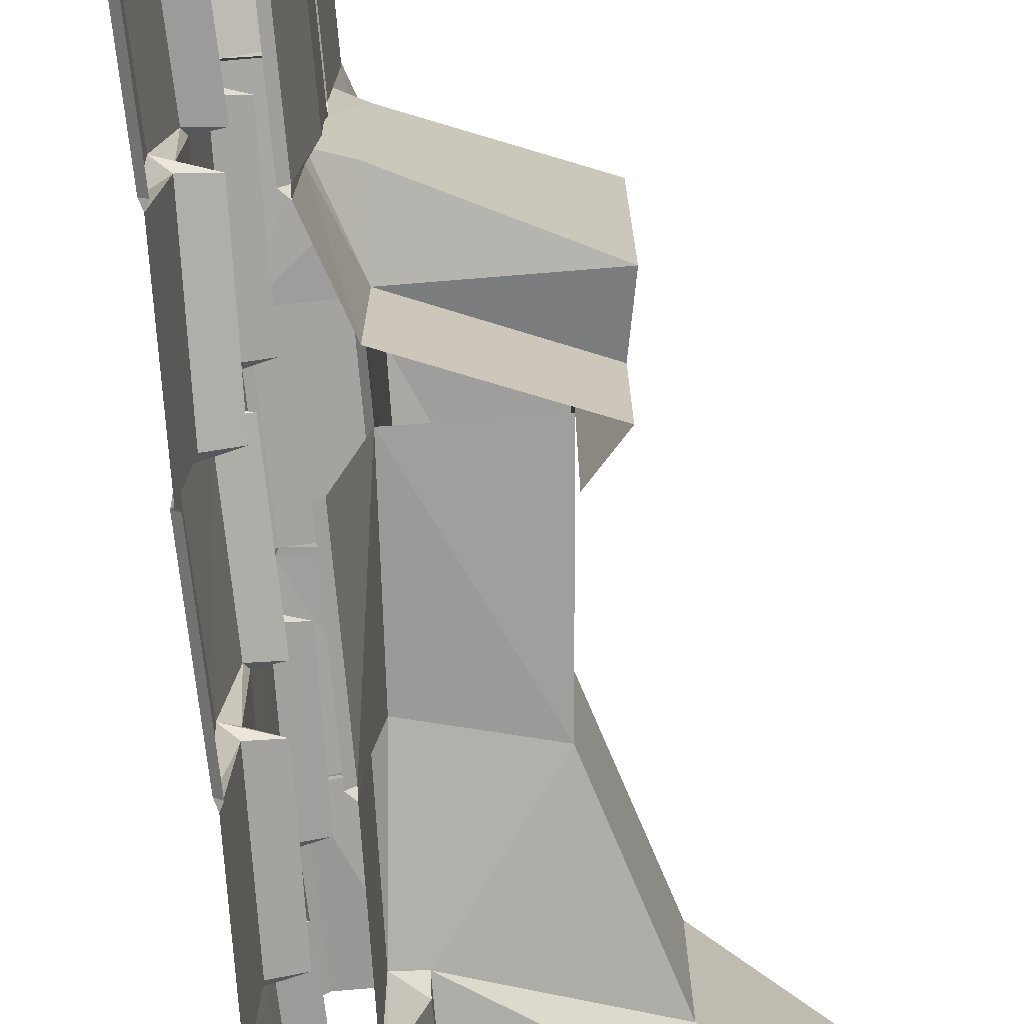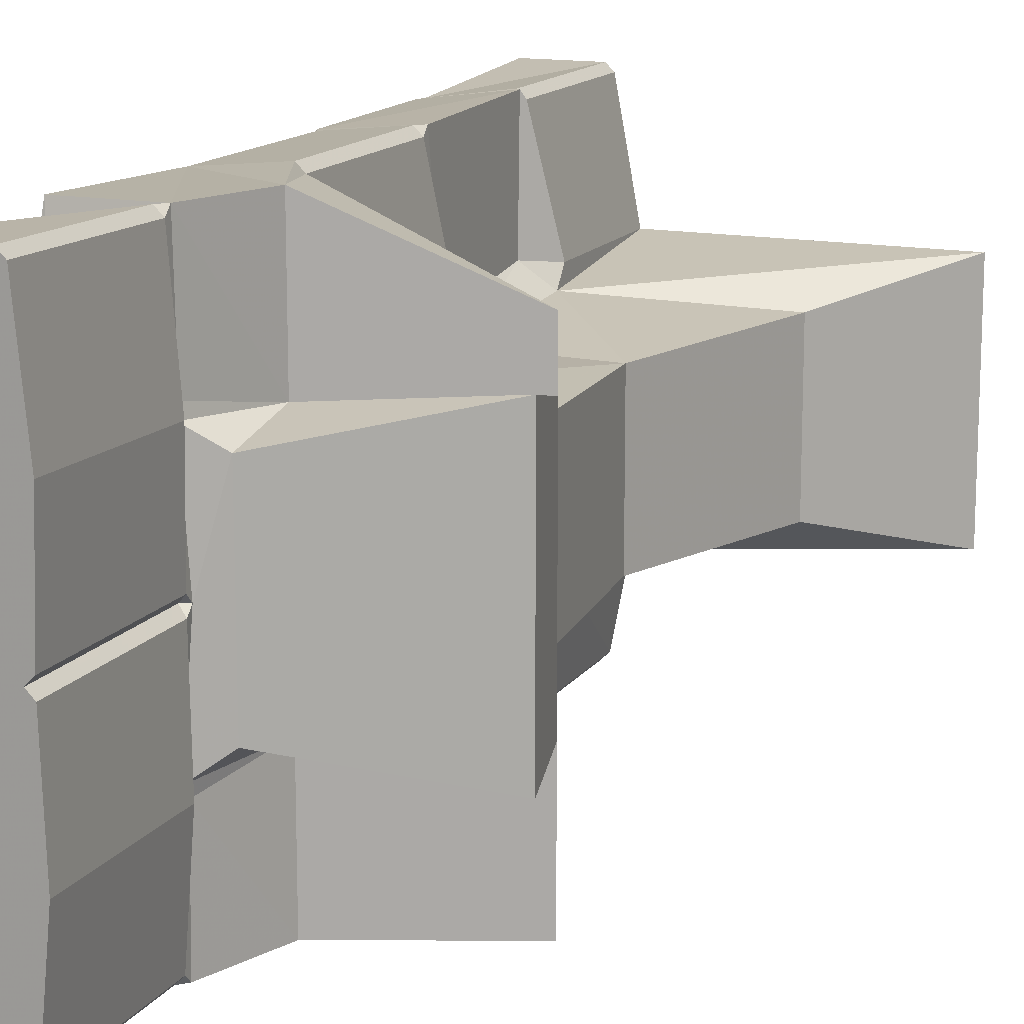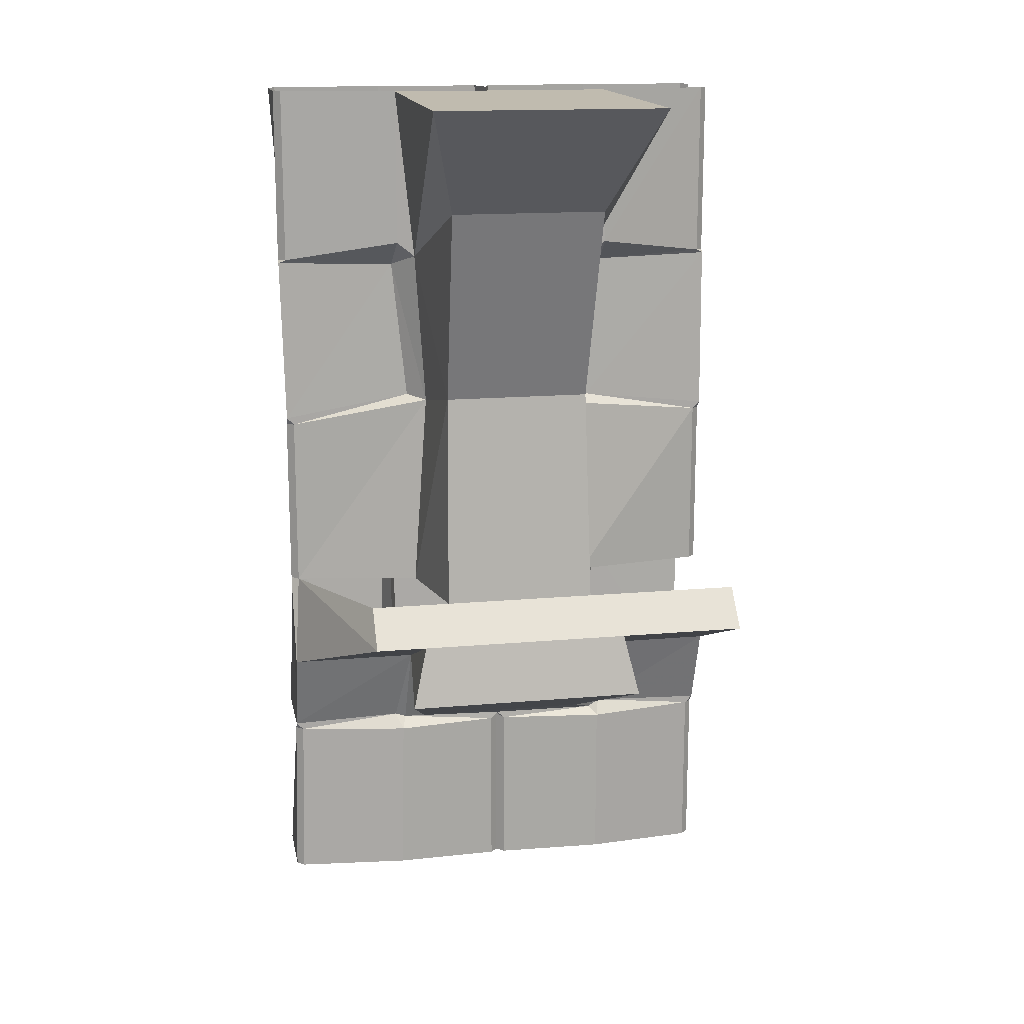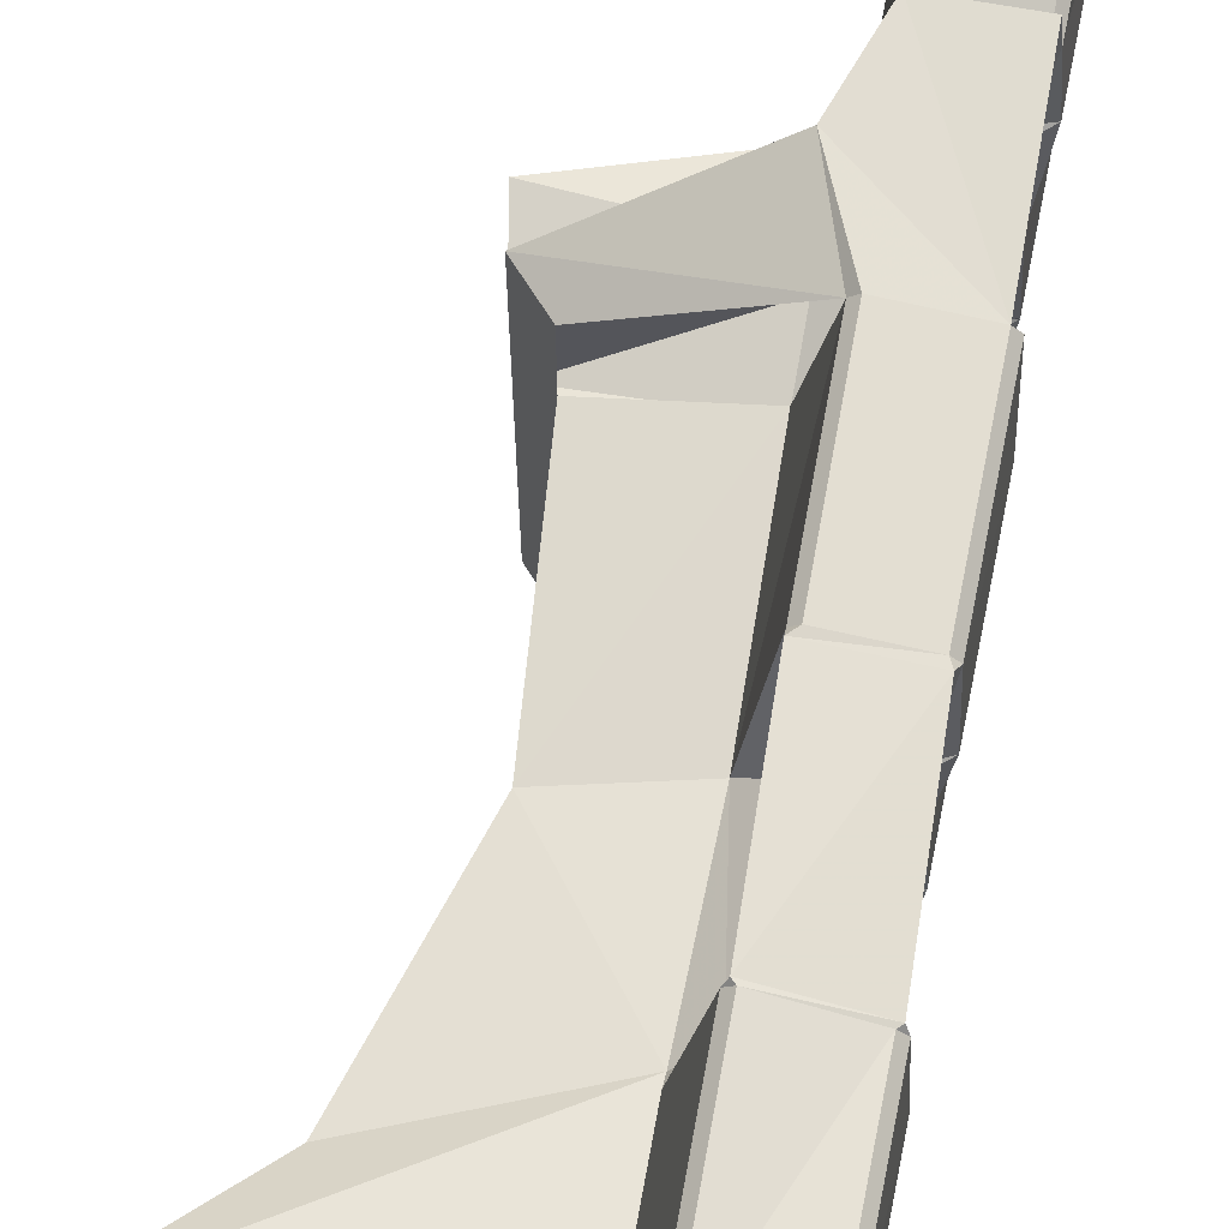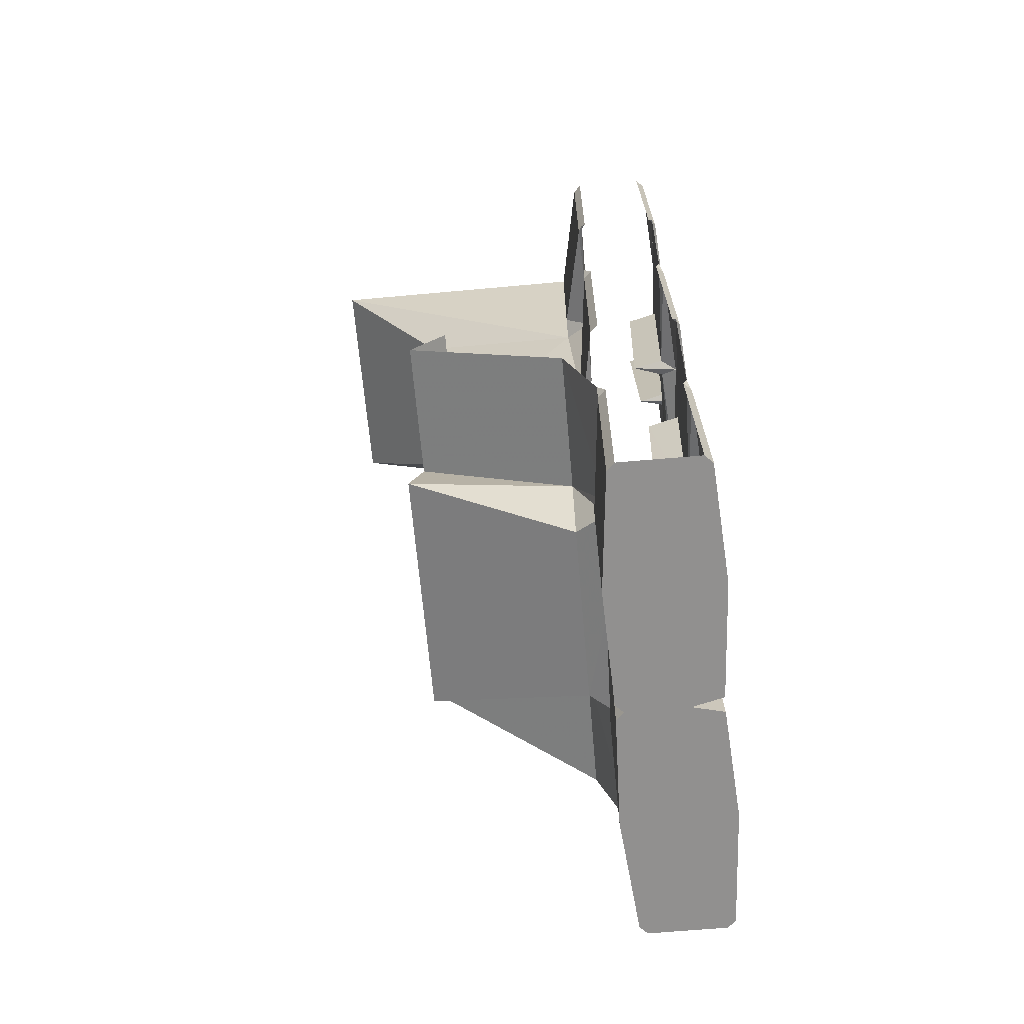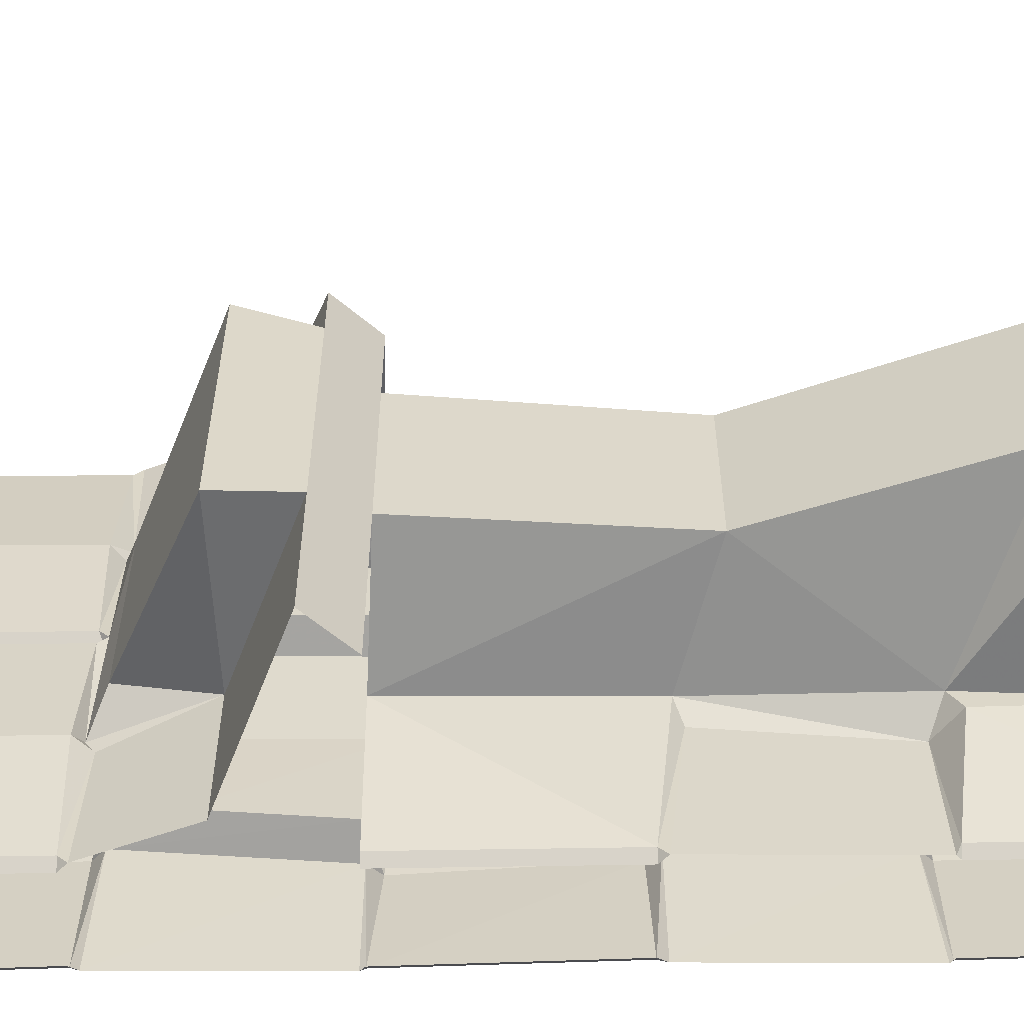
<metadata>
{"format":"obj","ext":"obj","renderer":"f3d","projection":"perspective","resolution":1024,"background":"white","views":[{"elev":-72.0,"azim":5.0,"up":"+Z"},{"elev":14.4,"azim":22.3,"up":"+Z"},{"elev":15.4,"azim":79.1,"up":"+Y"},{"elev":67.2,"azim":-169.5,"up":"+Z"},{"elev":-65.7,"azim":-175.0,"up":"+Y"},{"elev":-59.4,"azim":91.0,"up":"+Z"}]}
</metadata>
<code>
v -0.2969 -0.375 0.4844
v -0.25 -0.3359 0.2344
v -0.25 0 0.2344
v -0.2969 0 0.4844
v -0.3125 0 0.5
v -0.3125 -0.375 0.5
v -0.3047 -0.3828 0.5
v -0.3047 -0.3906 0.2422
v -0.25 -0.3672 0.1953
v 0.3203 -0.007812 0.2344
v 0.3203 -0.007812 -0.2422
v -0.25 0 -0.2422
v -0.25 -0.3672 -0.2109
v -0.25 -0.3438 -0.25
v -0.2969 0 -0.4844
v -0.2969 -0.375 -0.4844
v -0.3125 0 -0.5
v -0.3125 -0.375 -0.5
v -0.3047 -0.3828 -0.5
v -0.3047 -0.3906 -0.25
v -0.2969 -0.7109 -0.2188
v -0.2969 -0.7422 -0.5
v -0.2969 -0.7578 -0.4844
v -0.3125 -0.7578 -0.5
v -0.2969 -1.133 -0.4844
v -0.3125 -1.133 -0.5
v -0.4219 -0.3672 -0.02344
v -0.4844 -0.3672 -0.007812
v -0.4766 0 0.01562
v -0.4141 0 0
v -0.4844 -0.3672 -0.03906
v -0.4766 -0.375 -0.02344
v -0.4688 -0.375 0.2344
v -0.5 -0.3516 0.25
v -0.4922 0 0.2422
v -0.4766 0 -0.01562
v -0.4922 0 -0.25
v -0.5 -0.375 -0.25
v -0.4688 -0.3984 -0.2344
v -0.4609 -0.75 -0.2344
v -0.4688 -0.7422 0
v -0.4609 -0.7266 0.2266
v -0.3984 -0.7188 0.2422
v -0.4062 -0.375 0.25
v -0.4688 -0.375 0.2656
v -0.4844 -0.3672 0.4609
v -0.4766 0 0.4844
v -0.4688 -0.375 -0.5
v -0.4844 -0.375 -0.4844
v -0.4766 0 -0.4844
v -0.4609 0 -0.5
v -0.3984 -0.7344 -0.25
v -0.4062 -0.3984 -0.25
v -0.4609 -0.7422 -0.2656
v -0.4922 -0.7656 -0.25
v -0.4766 -0.7578 -0.01562
v -0.4141 -0.75 0
v -0.4766 -0.7578 0.01562
v -0.4922 -0.75 0.2344
v -0.4609 -0.7266 0.2578
v -0.2734 -0.7266 -0.1797
v -0.03125 -0.6562 -0.1562
v -0.25 -1.133 -0.2031
v -0.4688 -0.3984 -0.2656
v -0.4688 -0.7422 -0.5
v -0.4766 -0.7578 -0.4844
v -0.4844 -1.133 -0.4844
v -0.5 -1.117 -0.2656
v -0.4844 -1.102 0.007812
v -0.4219 -1.102 0.02344
v -0.4844 -1.102 0.03906
v -0.5 -1.094 0.2422
v -0.4766 -0.7578 0.4609
v -0.4688 -0.7422 0.4766
v -0.4766 -0.375 0.4766
v -0.4688 -0.3672 0.4766
v -0.4609 0 0.5
v -0.2969 -0.7422 0.4922
v -0.2969 -0.6953 0.2109
v -0.2578 -0.7031 0.1719
v -0.4766 -0.3828 -0.5
v -0.4844 -1.133 0.4609
v -0.4688 -1.133 0.4766
v -0.4609 -0.7578 0.4766
v -0.3125 -0.7578 0.4922
v -0.2969 -0.7578 0.4766
v -0.2969 -1.133 0.4766
v -0.25 -1.133 0.2031
v -0.03125 -0.6562 0.1562
v -0.4688 -1.133 -0.5
v -0.4609 -0.7578 -0.5
v -0.3125 -1.133 0.4922
v -0.2344 -1.32 0.4922
v 0.07812 -1.195 0.3359
v 0.007812 -1.117 0.3359
v 0.07812 -1.195 0.2266
v 0.007812 -1.117 0.1641
v 0.07812 -1.195 -0.2266
v 0.007812 -1.117 -0.1641
v -0.4688 -1.117 0.2578
v -0.4609 -1.5 0.2578
v -0.4688 -1.5 0.4922
v -0.2969 -1.5 0.4922
v -0.4062 -1.117 0.2422
v -0.3984 -1.492 0.2422
v -0.4922 -1.523 0.2344
v -0.4766 -1.516 0.4062
v -0.4609 -1.516 0.4219
v -0.3125 -1.516 0.4922
v -0.2969 -1.516 0.4766
v -0.2969 -1.492 0.25
v -0.2344 -1.32 0.2188
v 0.1016 -1.328 0.2578
v 0.1016 -1.328 -0.2578
v -0.2344 -1.32 -0.2188
v -0.2344 -1.32 -0.5
v 0.07812 -1.195 -0.5
v 0.007812 -1.117 -0.5
v -0.4688 -1.117 0.2266
v -0.4766 -1.109 0.02344
v -0.4609 -1.5 0.2266
v -0.4688 -1.141 -0.25
v -0.4609 -1.5 -0.2188
v -0.4688 -1.484 0.02344
v -0.4766 -1.5 0.03906
v -0.4062 -1.141 -0.2656
v -0.3984 -1.484 -0.2344
v -0.4922 -1.516 -0.2344
v -0.4766 -1.5 0.007812
v -0.4141 -1.492 0.02344
v -0.4219 -1.875 0
v -0.4844 -1.875 0.01562
v -0.5 -1.875 0.2422
v -0.4844 -1.875 0.4844
v -0.4688 -1.875 0.5
v -0.3125 -1.875 0.5
v -0.2969 -1.875 0.4844
v -0.2734 -1.523 0.2344
v -0.2969 -1.5 0.2266
v -0.2344 -1.477 0.1875
v -0.2344 -1.477 -0.1875
v -0.2969 -1.508 -0.2344
v -0.2969 -1.492 -0.2578
v -0.2969 -1.5 -0.5
v -0.2969 -1.516 -0.4844
v -0.3125 -1.516 -0.5
v -0.2969 -1.875 -0.4844
v -0.3125 -1.875 -0.5
v -0.4688 -1.875 -0.5
v -0.4844 -1.875 -0.4844
v -0.4766 -1.516 -0.4844
v -0.4609 -1.516 -0.5
v -0.4688 -1.5 -0.5
v -0.4609 -1.492 -0.25
v -0.4688 -1.141 -0.2812
v -0.4766 -1.141 -0.5
v -0.5 -1.875 -0.25
v -0.4844 -1.875 -0.01562
v -0.2969 -1.875 0
v -0.2812 -1.875 0.01562
v -0.2734 -1.875 0.2422
v -0.2734 -1.523 -0.25
v -0.2812 -1.516 -0.01562
v -0.2734 -1.875 -0.25
v -0.2812 -1.875 -0.01562
v -0.2969 -1.508 0
v -0.2812 -1.516 0.01562
v -0.2812 -1.5 0
v 0.1016 -0.2344 -0.1641
v 0.1016 -0.2344 0.1641
f 1 2 3
f 1 3 4
f 2 9 3
f 3 9 10
f 3 10 11
f 3 11 12
f 12 11 13
f 12 13 14
f 12 14 15
f 15 14 16
f 28 34 35
f 28 35 29
f 31 36 37
f 31 37 38
f 34 46 47
f 34 47 35
f 77 76 5
f 5 76 6
f 49 38 37
f 49 37 50
f 11 169 13
f 10 9 170
f 10 170 169
f 10 169 11
f 1 4 5
f 1 5 6
f 1 6 7
f 1 7 8
f 1 8 2
f 2 8 9
f 15 16 17
f 17 16 18
f 18 16 19
f 19 16 20
f 22 21 23
f 22 23 24
f 24 23 25
f 24 25 26
f 27 28 29
f 27 29 30
f 27 30 31
f 27 31 32
f 27 32 28
f 28 32 33
f 28 33 34
f 31 30 36
f 31 38 32
f 32 38 39
f 33 42 43
f 33 43 44
f 33 44 34
f 34 44 45
f 34 45 46
f 48 49 50
f 48 50 51
f 52 40 39
f 52 39 53
f 52 54 55
f 52 55 40
f 40 55 56
f 40 56 41
f 41 56 57
f 41 57 58
f 41 58 42
f 42 58 59
f 42 59 43
f 43 59 60
f 43 60 45
f 43 45 44
f 61 21 20
f 61 23 21
f 54 65 66
f 54 66 55
f 56 69 57
f 57 69 70
f 57 70 58
f 58 70 71
f 59 73 60
f 60 73 74
f 45 75 46
f 46 75 76
f 46 76 47
f 47 76 77
f 6 76 75
f 6 75 7
f 8 79 80
f 8 80 79
f 81 64 49
f 81 49 48
f 14 13 20
f 14 20 16
f 38 53 39
f 53 38 64
f 64 38 49
f 73 82 83
f 73 83 84
f 73 84 74
f 74 84 78
f 78 84 85
f 78 85 86
f 78 86 79
f 79 86 80
f 90 67 66
f 90 66 91
f 91 66 65
f 87 86 85
f 87 85 92
f 82 100 83
f 82 72 100
f 100 72 104
f 101 105 106
f 101 106 107
f 101 107 102
f 102 107 108
f 102 108 103
f 103 108 109
f 103 109 110
f 103 110 111
f 119 104 72
f 119 72 71
f 119 71 120
f 71 70 120
f 120 70 69
f 120 69 68
f 120 68 122
f 121 124 125
f 121 125 106
f 121 106 105
f 68 126 122
f 123 127 128
f 123 128 129
f 123 129 124
f 124 129 130
f 124 130 125
f 125 130 131
f 125 131 132
f 107 134 135
f 107 135 108
f 109 136 137
f 109 137 110
f 110 138 111
f 111 138 139
f 111 139 112
f 115 142 143
f 144 143 145
f 144 145 146
f 146 145 147
f 146 147 148
f 148 147 149
f 149 147 150
f 149 150 151
f 149 151 152
f 152 151 153
f 153 151 154
f 156 155 67
f 156 67 90
f 68 155 126
f 127 154 128
f 128 154 151
f 129 158 130
f 130 158 131
f 131 158 159
f 131 159 160
f 131 160 132
f 134 137 136
f 134 136 135
f 67 155 68
f 162 145 143
f 162 143 142
f 162 142 163
f 158 165 159
f 159 165 163
f 159 163 166
f 159 166 160
f 160 166 167
f 142 168 163
f 163 168 166
f 166 168 167
f 167 168 139
f 167 139 138
f 19 20 21
f 19 21 22
f 32 39 40
f 32 40 41
f 32 41 42
f 32 42 33
f 52 53 54
f 61 20 13
f 61 13 62
f 54 53 64
f 54 64 65
f 60 74 75
f 60 75 45
f 7 75 74
f 7 74 78
f 7 78 8
f 8 78 79
f 65 64 81
f 80 89 9
f 80 9 8
f 95 94 96
f 95 96 97
f 97 96 98
f 97 98 99
f 96 112 113
f 96 113 114
f 96 114 98
f 98 114 115
f 98 117 99
f 99 117 118
f 112 139 140
f 112 140 113
f 114 141 115
f 115 141 142
f 13 169 62
f 62 169 170
f 62 170 89
f 9 89 170
f 61 62 63
f 61 63 23
f 55 66 67
f 55 67 68
f 55 68 69
f 55 69 56
f 58 71 59
f 59 71 72
f 59 72 73
f 72 82 73
f 80 86 87
f 80 87 88
f 80 88 89
f 63 25 23
f 97 99 89
f 97 89 88
f 83 92 84
f 84 92 85
f 62 89 99
f 62 99 63
f 87 92 93
f 87 93 94
f 87 94 95
f 83 100 101
f 83 101 102
f 83 102 103
f 83 103 93
f 83 93 92
f 100 104 105
f 100 105 101
f 103 111 112
f 103 112 93
f 93 112 94
f 94 112 96
f 98 115 116
f 98 116 117
f 119 120 121
f 119 121 105
f 119 105 104
f 120 122 123
f 120 123 124
f 120 124 121
f 122 126 127
f 122 127 123
f 110 137 138
f 113 140 141
f 113 141 114
f 115 143 116
f 116 143 144
f 153 154 155
f 153 155 156
f 126 155 154
f 126 154 127
f 162 163 164
f 162 164 145
f 145 164 147
f 160 167 161
f 161 167 138
f 161 138 137
f 162 164 165
f 162 165 163
f 163 165 164
f 141 168 142
f 168 141 140
f 168 140 139
f 125 132 106
f 106 132 133
f 106 133 107
f 107 133 134
f 108 135 109
f 109 135 136
f 128 151 150
f 128 150 157
f 128 157 158
f 128 158 129
f 132 160 161
f 132 161 133
f 133 161 137
f 133 137 134
f 147 164 150
f 150 164 157
f 157 164 165
f 157 165 158

</code>
